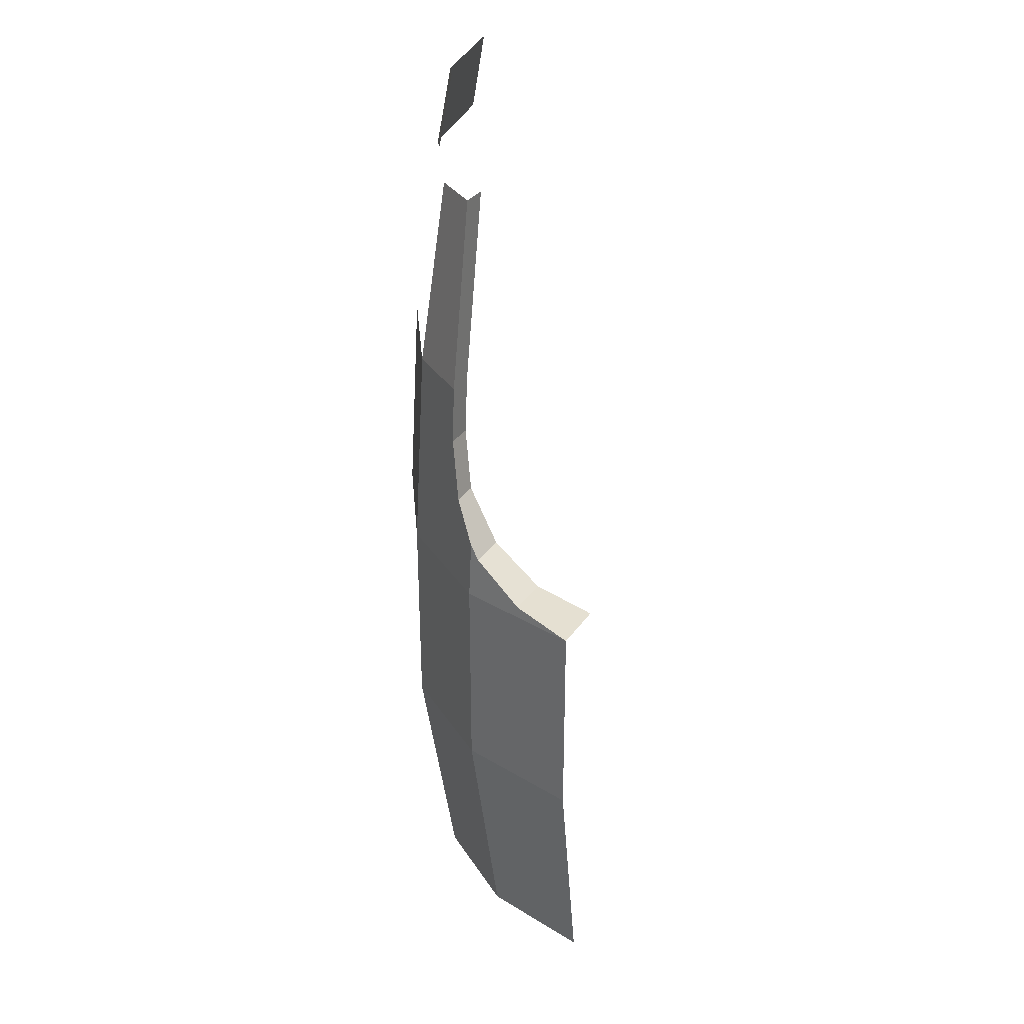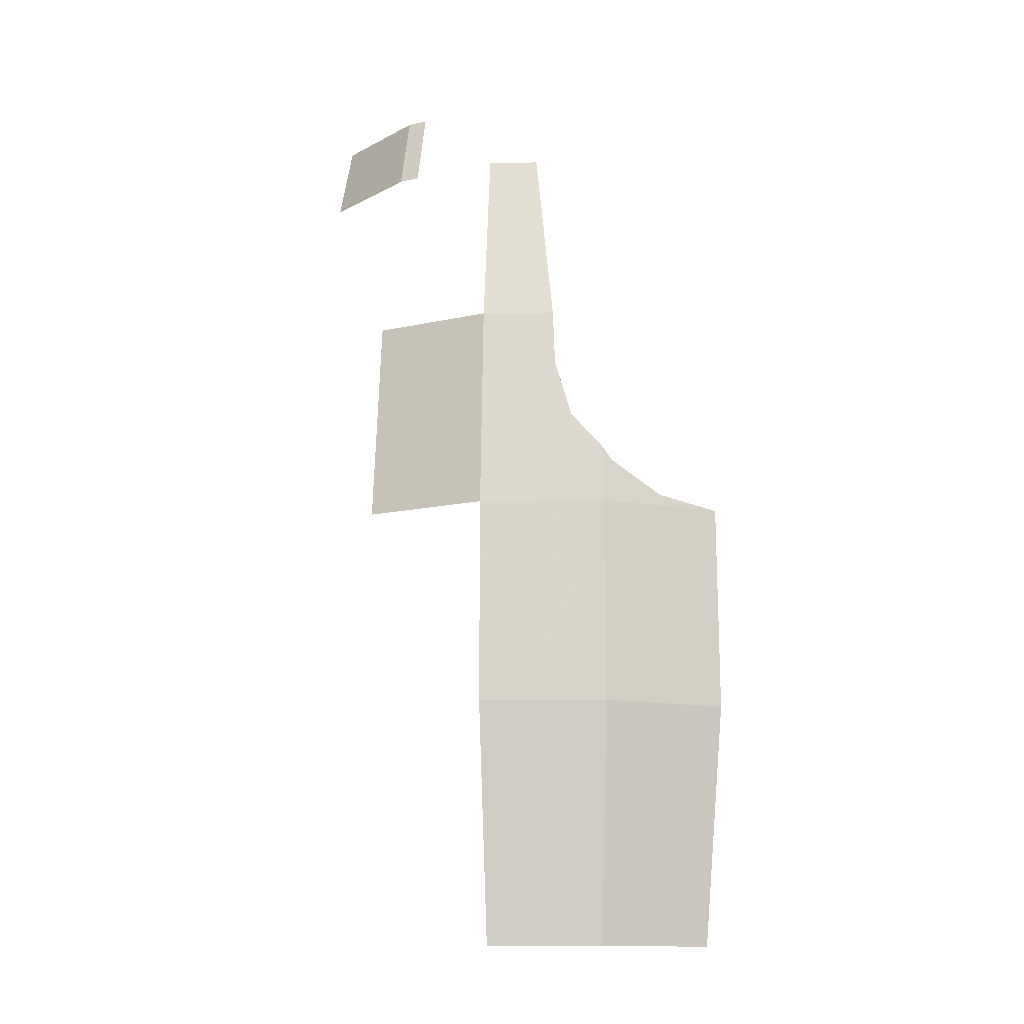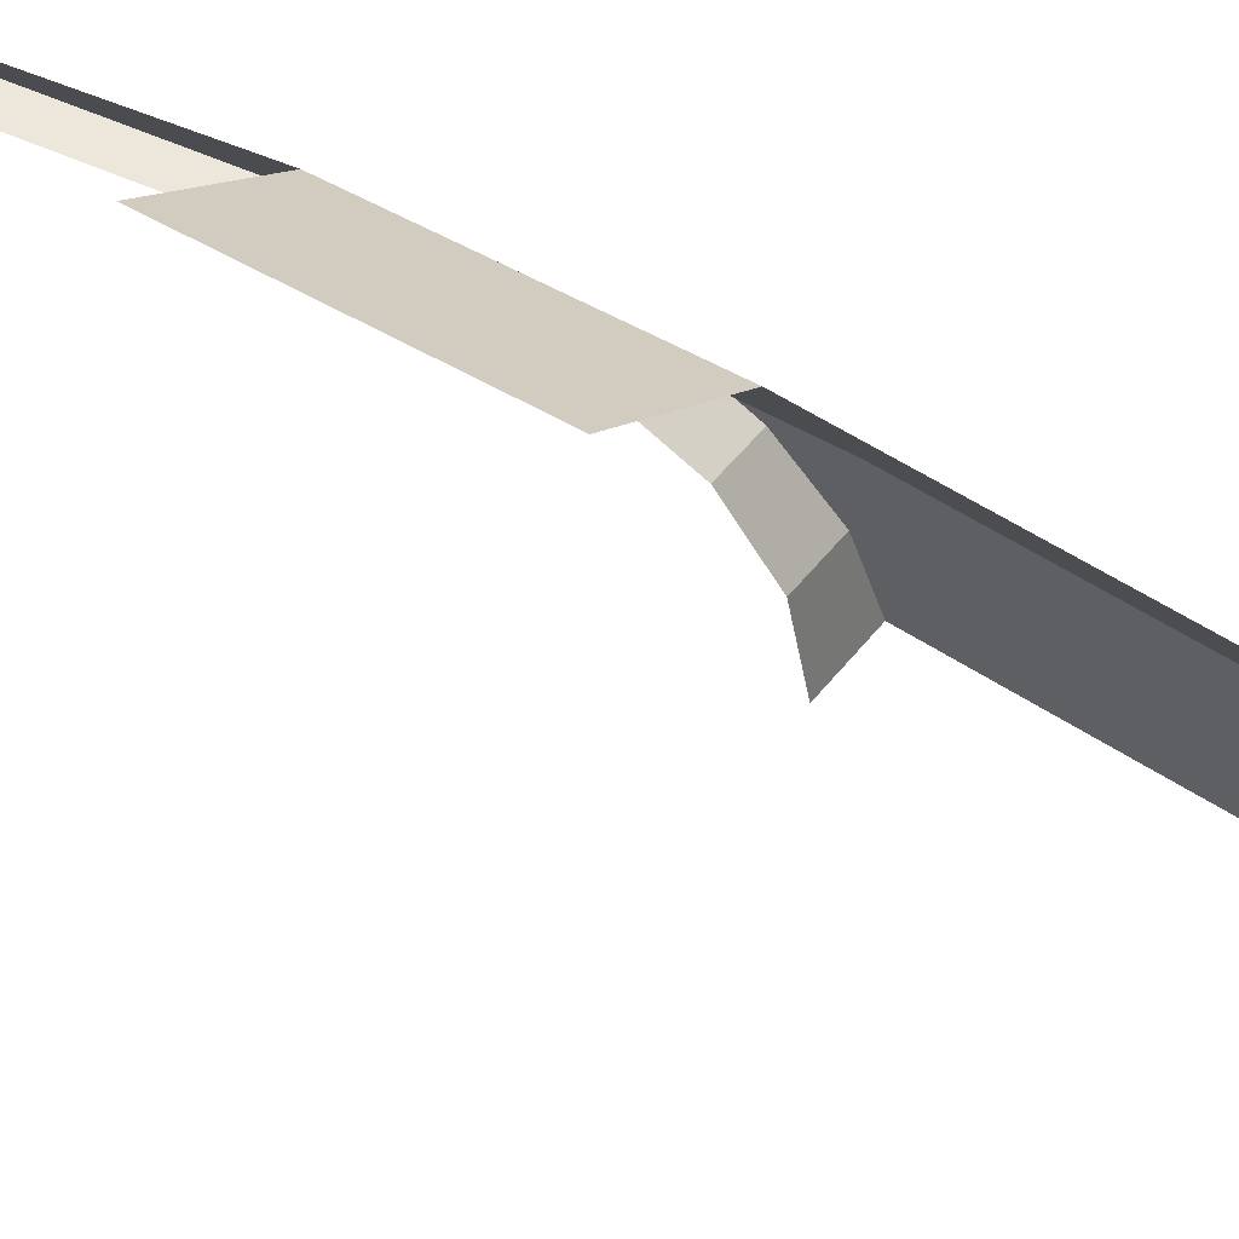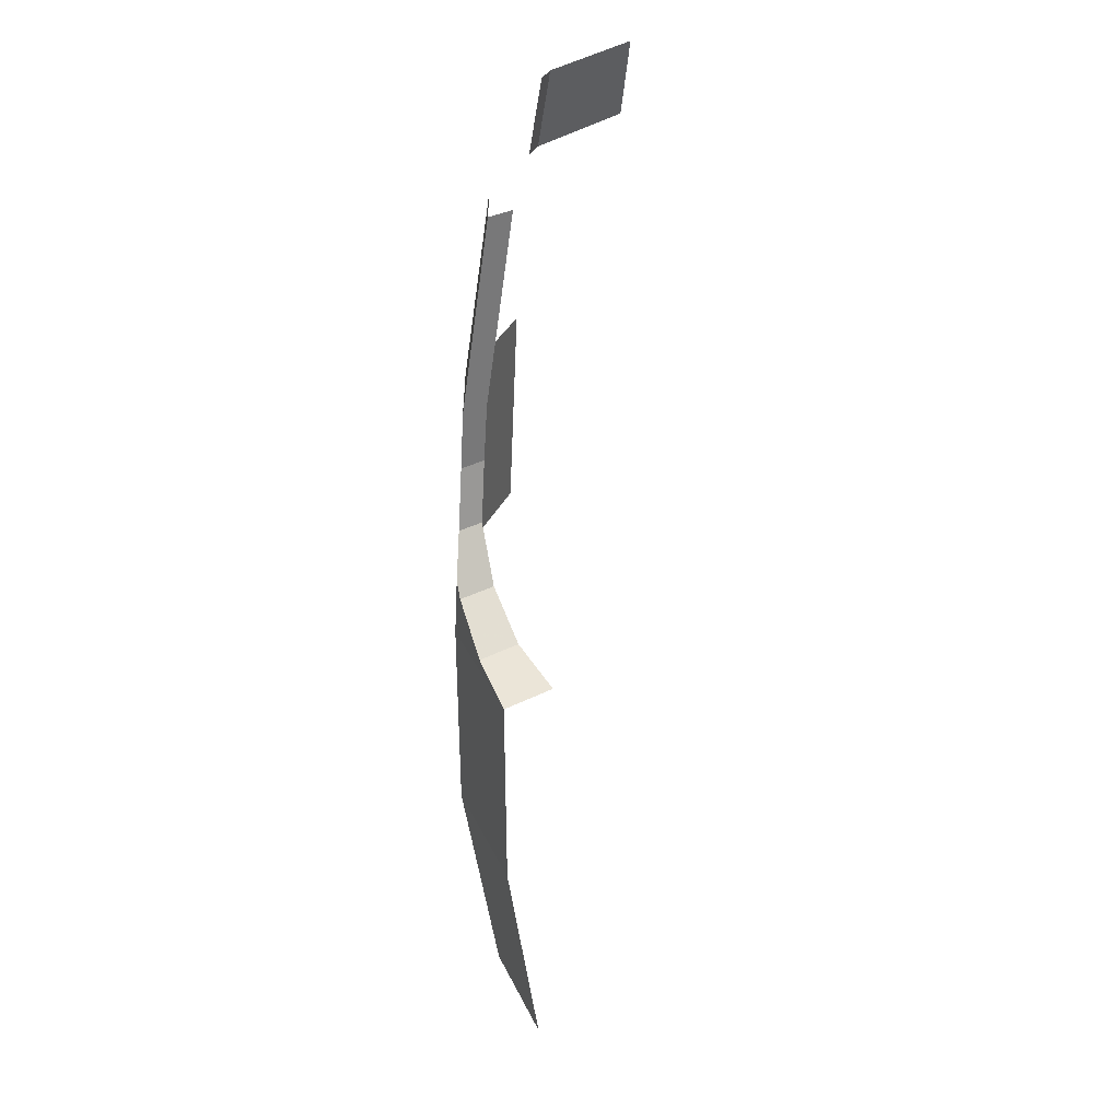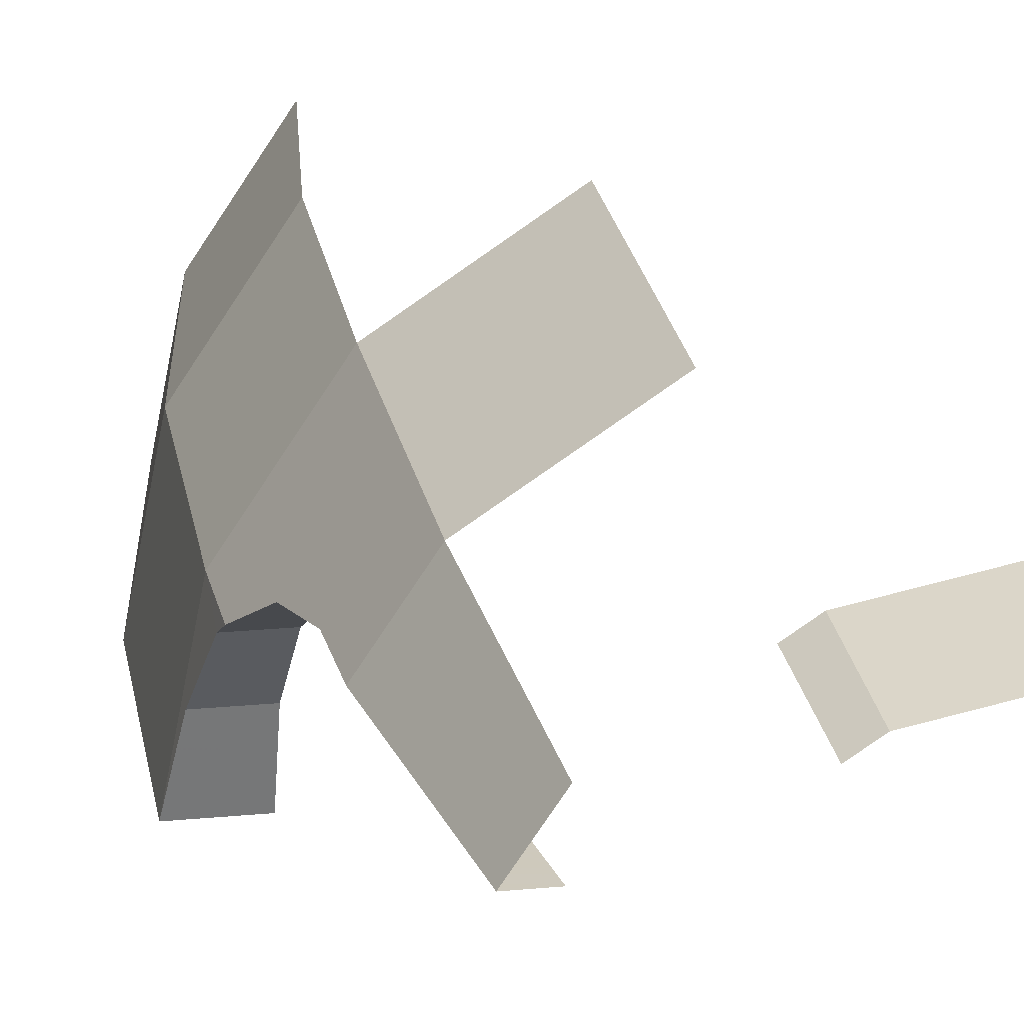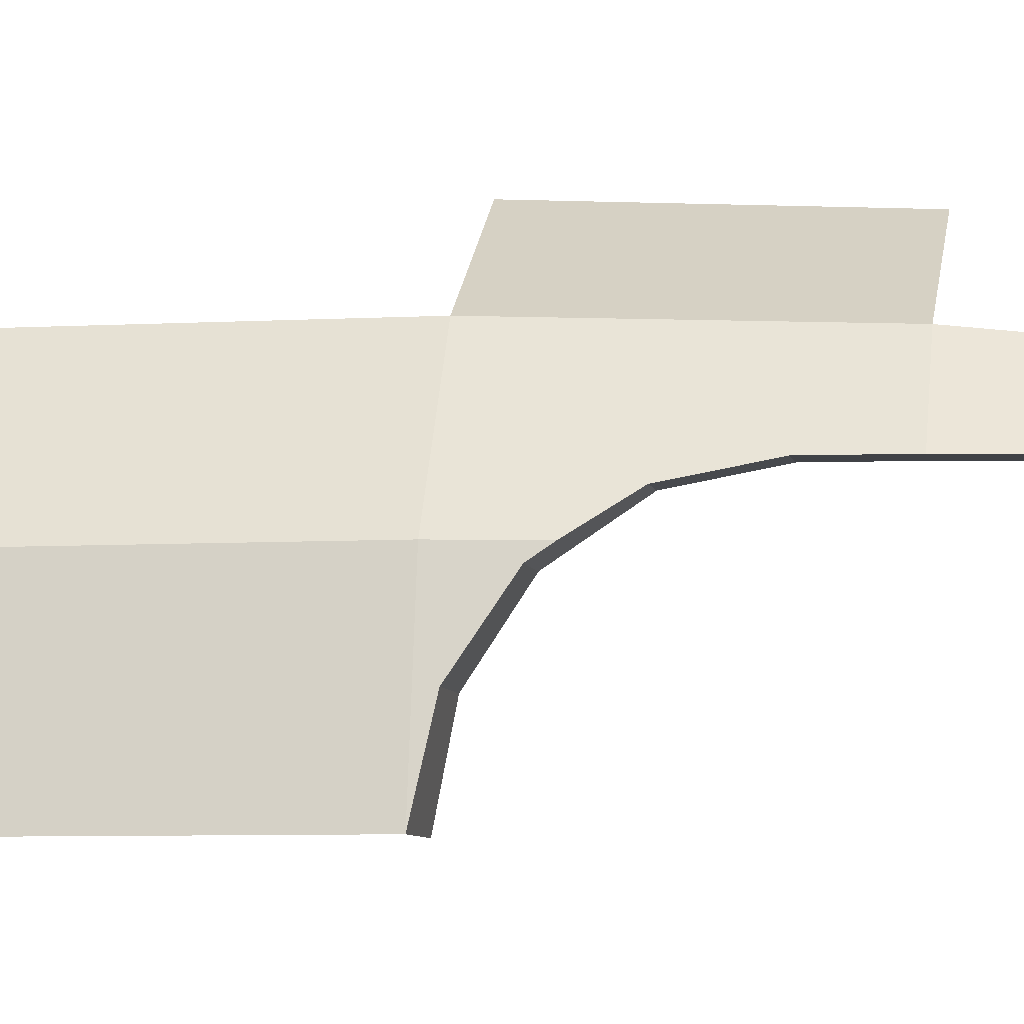
<metadata>
{"format":"obj","ext":"obj","renderer":"f3d","projection":"perspective","resolution":1024,"background":"white","views":[{"elev":32.2,"azim":118.8,"up":"+Y"},{"elev":-15.2,"azim":58.5,"up":"+Y"},{"elev":50.8,"azim":-53.6,"up":"+Z"},{"elev":34.7,"azim":146.0,"up":"+Y"},{"elev":22.6,"azim":170.7,"up":"+Z"},{"elev":-6.1,"azim":100.2,"up":"+Z"}]}
</metadata>
<code>
v 0.9815 0.525 0.4065
v 0.8775 -0.25 0.3635
v 0.95 -0.25 0
v 1.062 0.525 0
v 0.8775 -0.25 0.3635
v 0.9815 0.525 0.4065
v 0.7515 0.525 0.7515
v 0.6715 -0.25 0.6715
v 0.9815 1.2 0.4065
v 0.9815 0.525 0.4065
v 1.062 0.525 0
v 1.062 1.2 0
v 0.7515 0.525 0.7515
v 0.9815 0.525 0.4065
v 0.9815 1.2 0.4065
v 0.7515 1.2 0.7515
v 1.02 1.238 0.2009
v 0.9815 1.2 0.4065
v 1.062 1.2 0
v 0.9806 1.346 0.3713
v 0.9815 1.2 0.4065
v 1.02 1.238 0.2009
v 0.9806 1.346 0.3713
v 0.9719 1.391 0.4026
v 0.9815 1.2 0.4065
v 0.725 1.887 0.725
v 0.3925 1.887 0.947
v 0.4065 1.2 0.9815
v 0.7515 1.2 0.7515
v 0.9094 1.509 0.485
v 0.7515 1.2 0.7515
v 0.9815 1.2 0.4065
v 0.9719 1.391 0.4026
v 0.7515 1.2 0.7515
v 0.9094 1.509 0.485
v 0.8706 1.7 0.525
v 0.725 1.887 0.725
v 0.8586 1.887 0.525
v 0.725 1.887 0.725
v 0.8706 1.7 0.525
v 0.7551 2.5 0.525
v 0.663 2.5 0.663
v 0.725 1.887 0.725
v 0.8586 1.887 0.525
v 0.359 2.5 0.866
v 0.3412 2.75 0.8237
v 0 2.75 0.8917
v 0 2.5 0.9375
v 0.3967 2.75 0.7867
v 0.3412 2.75 0.8237
v 0.359 2.5 0.866
v 0.4168 2.5 0.8274
v 0.8257 1.509 0.485
v 0.7875 1.7 0.525
v 0.8706 1.7 0.525
v 0.9094 1.509 0.485
v 0.8257 1.509 0.485
v 0.9094 1.509 0.485
v 0.9719 1.391 0.4026
v 0.8582 1.346 0.3713
v 0.8582 1.346 0.3713
v 0.9719 1.391 0.4026
v 0.9806 1.346 0.3713
v 0.8582 1.346 0.3713
v 0.9806 1.346 0.3713
v 1.02 1.238 0.2009
v 0.8799 1.238 0.2009
v 0.8875 1.2 0
v 0.8799 1.238 0.2009
v 1.02 1.238 0.2009
v 1.062 1.2 0
v 0.7875 1.7 0.525
v 0.7735 1.887 0.525
v 0.8586 1.887 0.525
v 0.8706 1.7 0.525
v 0.8586 1.887 0.525
v 0.7735 1.887 0.525
v 0.6702 2.5 0.525
v 0.7551 2.5 0.525
g mesh6923729
f 1 2 3
f 3 4 1
f 5 6 7
f 7 8 5
f 9 10 11
f 11 12 9
f 13 14 15
f 15 16 13
f 17 18 19
f 20 21 22
f 23 24 25
f 26 27 28
f 28 29 26
f 30 31 32
f 32 33 30
f 34 35 36
f 36 37 34
f 38 39 40
f 41 42 43
f 43 44 41
f 45 46 47
f 47 48 45
f 49 50 51
f 51 52 49
g mesh6923730
f 53 54 55
f 55 56 53
f 57 58 59
f 59 60 57
f 61 62 63
f 64 65 66
f 66 67 64
f 68 69 70
f 70 71 68
f 72 73 74
f 74 75 72
f 76 77 78
f 78 79 76

</code>
